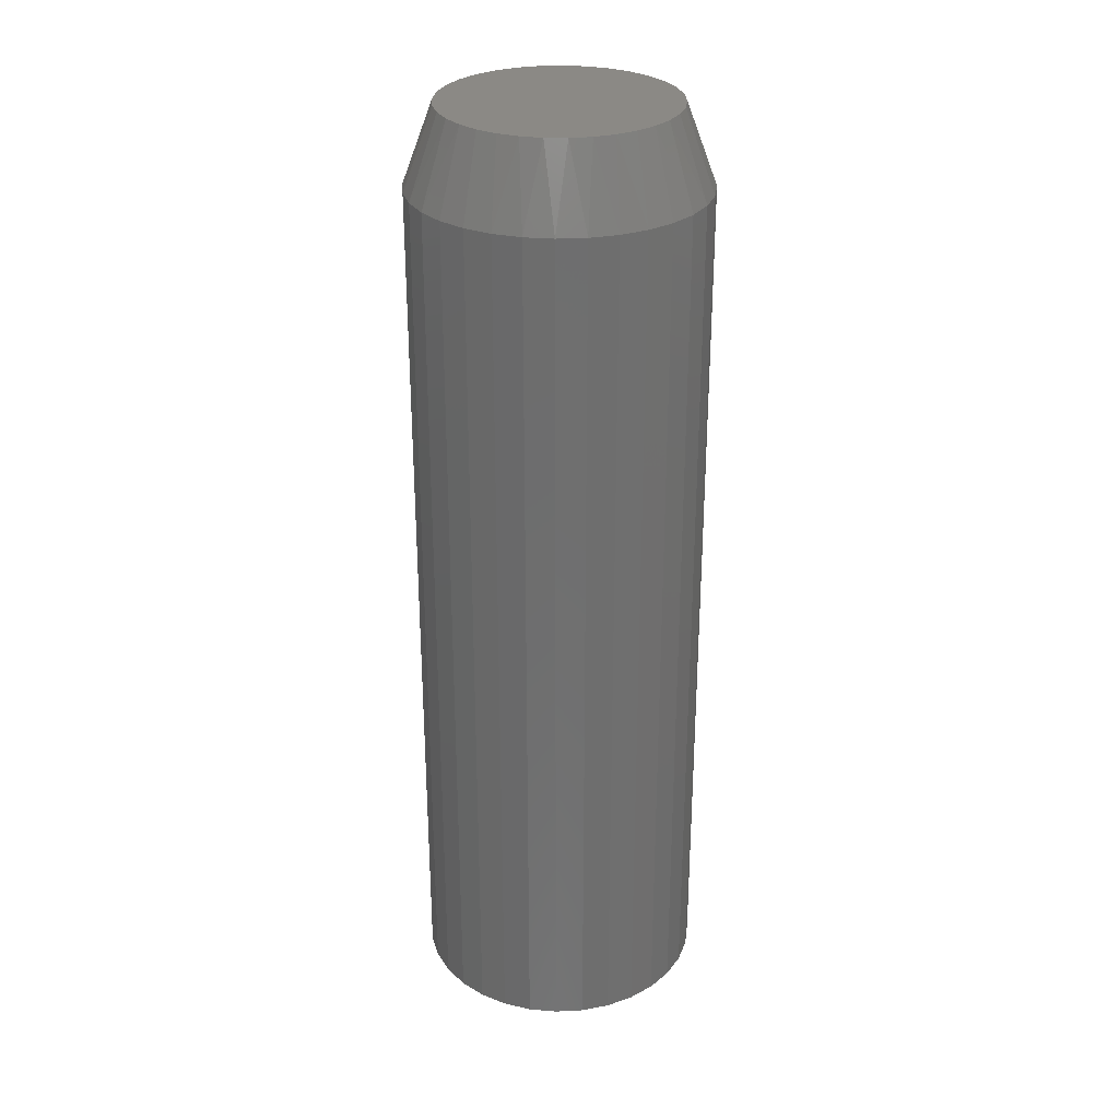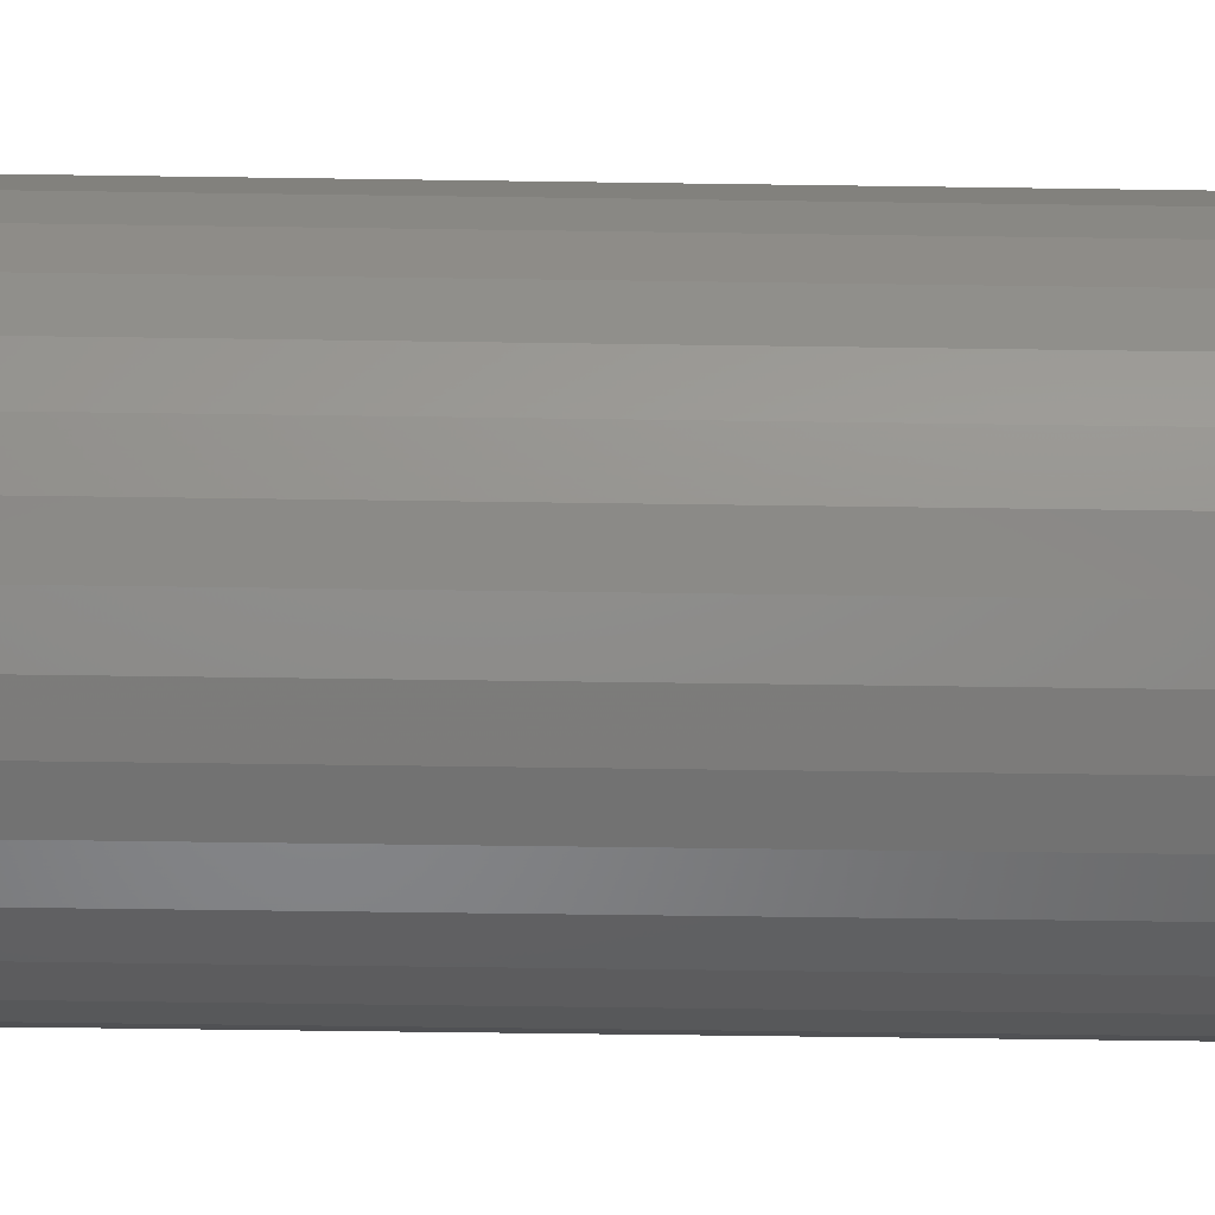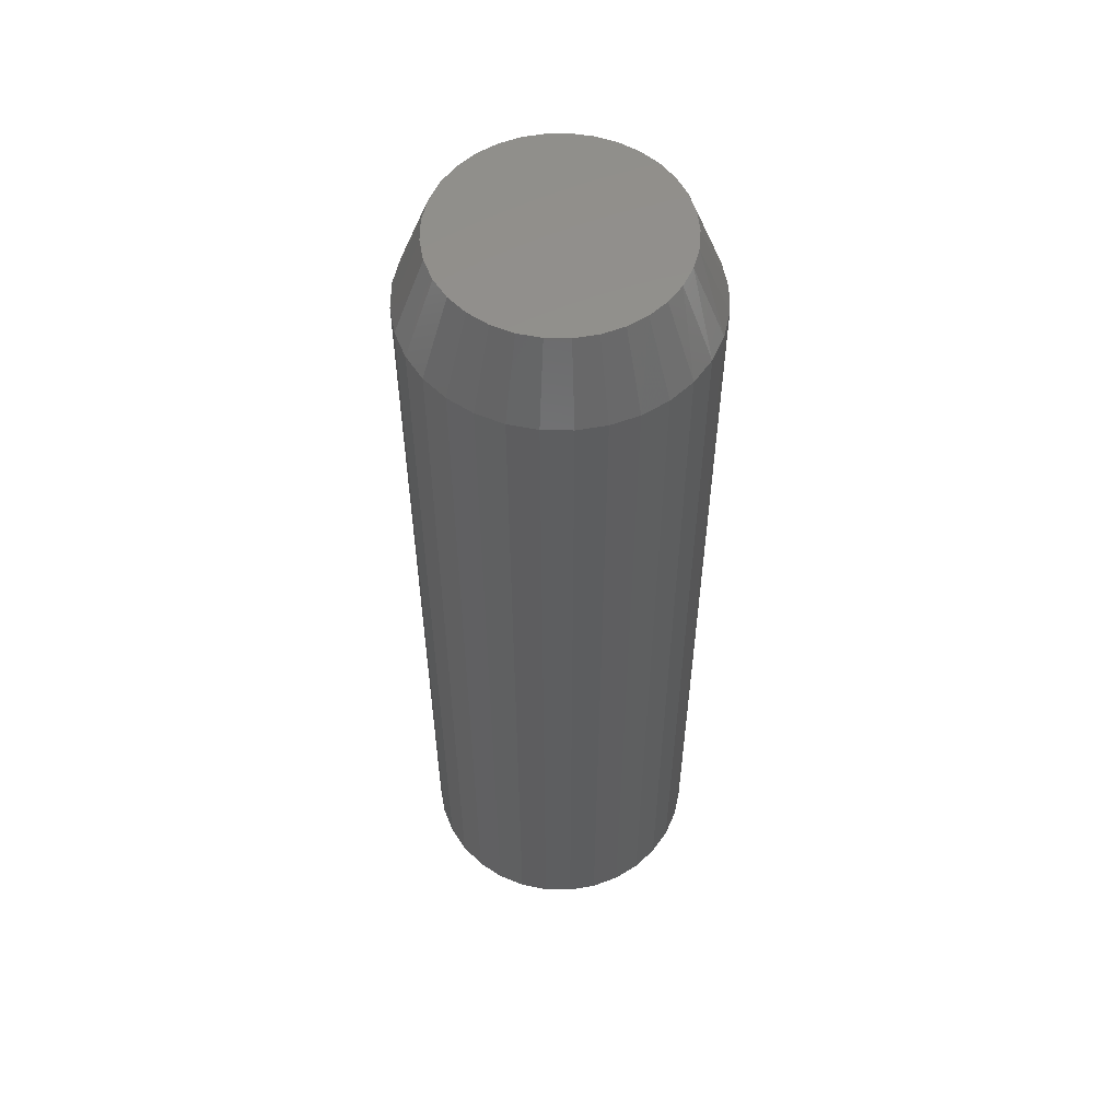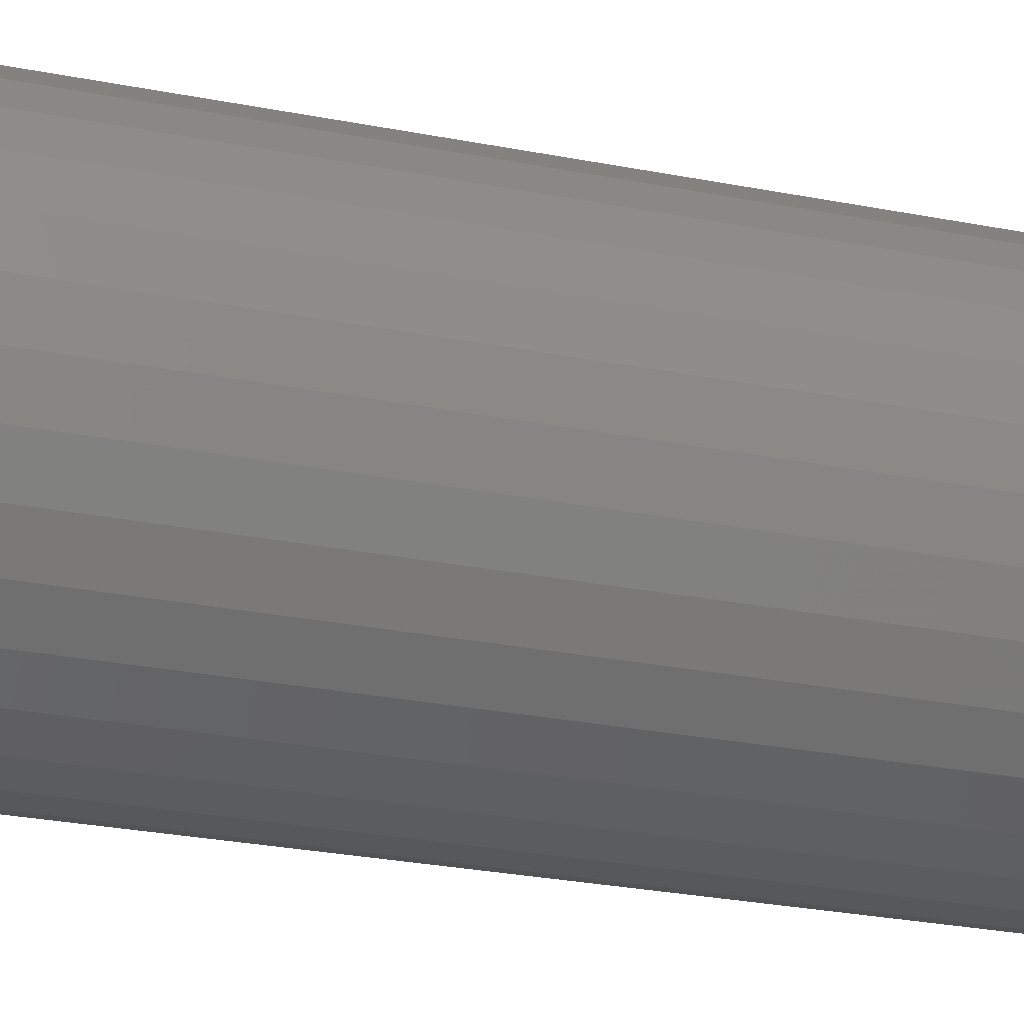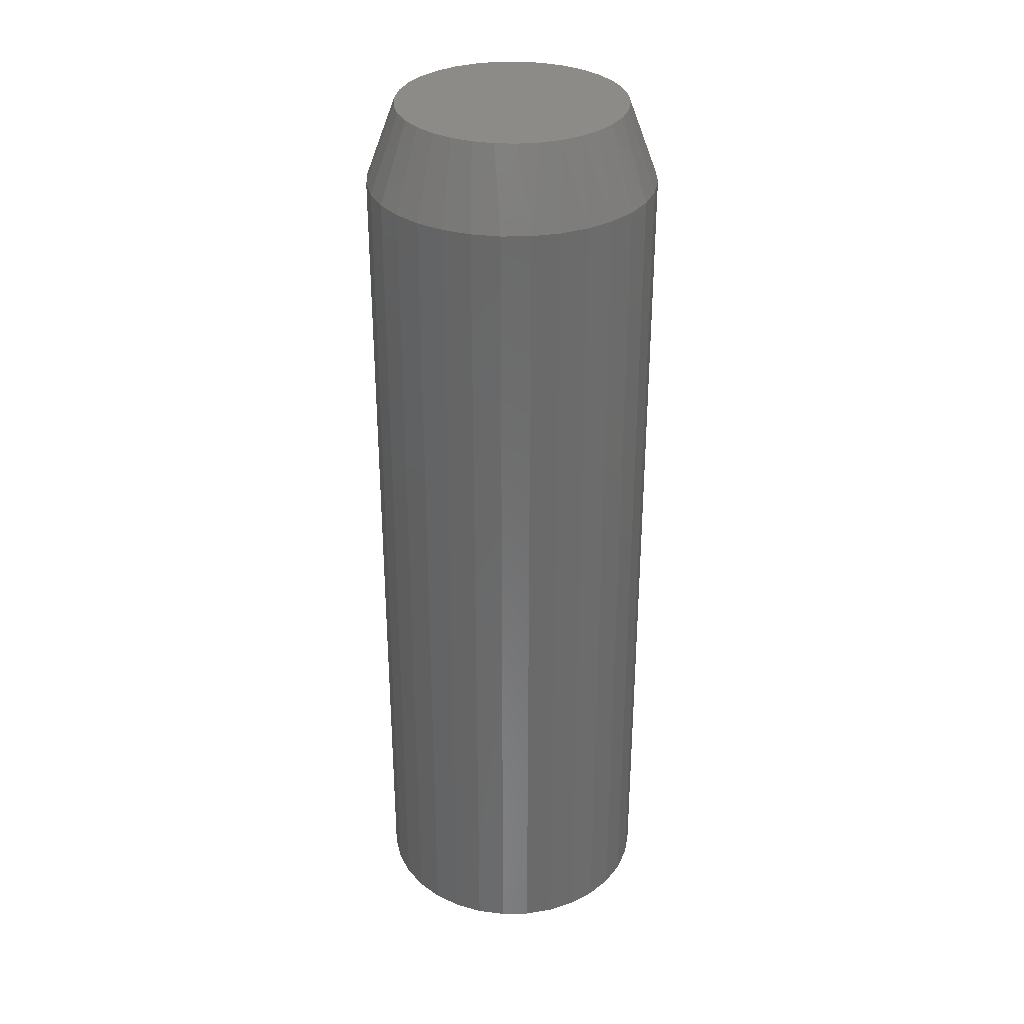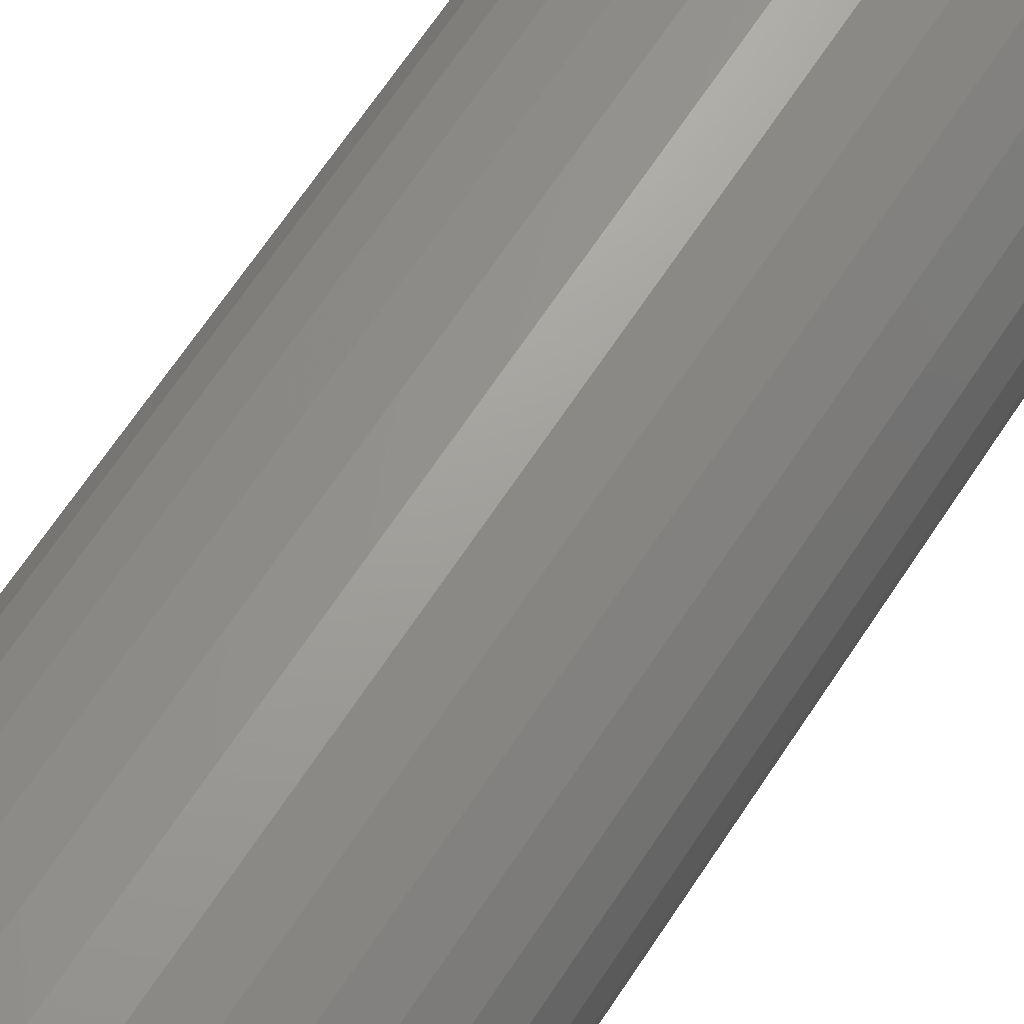
<metadata>
{"format":"stl","ext":"stl","renderer":"f3d","projection":"perspective","resolution":1024,"background":"white","views":[{"elev":29.2,"azim":-178.5,"up":"+Y"},{"elev":-46.9,"azim":-91.0,"up":"+Z"},{"elev":55.5,"azim":62.8,"up":"+Y"},{"elev":-23.7,"azim":70.8,"up":"+Z"},{"elev":32.6,"azim":161.7,"up":"+Y"},{"elev":66.3,"azim":-146.7,"up":"+Z"}]}
</metadata>
<code>
# stl→obj: 97 verts, 190 faces
v 0.005099 6.355e-18 0.09104
v 0.02286 7.34e-18 0.08929
v -0.01266 5.369e-18 0.08929
v -0.02974 4.421e-18 0.08411
v 0.03994 8.288e-18 0.08411
v -0.04548 3.547e-18 0.07569
v 0.05568 9.162e-18 0.07569
v -0.05927 2.781e-18 0.06437
v 0.06947 9.928e-18 0.06437
v 0.04568 8.607e-18 -0.08149
v -0.03548 4.102e-18 -0.08149
v 0.05996 9.4e-18 -0.07265
v -0.01981 4.972e-18 -0.08756
v 0.03001 7.738e-18 -0.08756
v -0.003301 5.888e-18 -0.09065
v 0.0135 6.821e-18 -0.09065
v -0.04976 3.309e-18 -0.07265
v -0.06218 2.62e-18 -0.06133
v 0.07238 1.009e-17 -0.06133
v -0.0723 2.058e-18 -0.04792
v 0.0825 1.065e-17 -0.04792
v -0.07979 1.642e-18 -0.03289
v 0.08999 1.107e-17 -0.03289
v -0.08439 1.387e-18 -0.01673
v 0.09458 1.132e-17 -0.01673
v -0.08594 1.301e-18 1.002e-06
v 0.09613 1.141e-17 4.562e-18
v -0.08419 1.398e-18 0.01776
v 0.09439 1.131e-17 0.01776
v -0.07901 1.686e-18 0.03484
v 0.08921 1.102e-17 0.03484
v -0.07059 2.153e-18 0.05058
v 0.08079 1.056e-17 0.05058
v 0.1196 -0.0625 -4.206e-17
v 0.1196 -0.75 -1.402e-17
v 0.1174 -0.0625 -0.02233
v 0.1174 -0.75 -0.02233
v 0.1109 -0.0625 -0.04381
v 0.1109 -0.75 -0.04381
v 0.1003 -0.0625 -0.0636
v 0.1003 -0.75 -0.0636
v 0.08604 -0.0625 -0.08095
v 0.08604 -0.75 -0.08095
v 0.0687 -0.0625 -0.09518
v 0.0687 -0.75 -0.09518
v 0.04891 -0.0625 -0.1058
v 0.04891 -0.75 -0.1058
v 0.02743 -0.0625 -0.1123
v 0.02743 -0.75 -0.1123
v 0.005099 -0.0625 -0.1145
v 0.005099 -0.75 -0.1145
v -0.01723 -0.0625 -0.1123
v -0.01723 -0.75 -0.1123
v -0.03871 -0.0625 -0.1058
v -0.03871 -0.75 -0.1058
v -0.0585 -0.0625 -0.09518
v -0.0585 -0.75 -0.09518
v -0.07585 -0.0625 -0.08095
v -0.07585 -0.75 -0.08095
v -0.09008 -0.0625 -0.0636
v -0.09008 -0.75 -0.0636
v -0.1007 -0.0625 -0.04381
v -0.1007 -0.75 -0.04381
v -0.1072 -0.0625 -0.02233
v -0.1072 -0.75 -0.02233
v -0.1094 -0.0625 1.402e-17
v -0.1094 -0.75 1.402e-17
v -0.1072 -0.0625 0.02233
v -0.1072 -0.75 0.02233
v -0.1007 -0.0625 0.04381
v -0.1007 -0.75 0.04381
v -0.09008 -0.0625 0.0636
v -0.09008 -0.75 0.0636
v -0.07585 -0.0625 0.08095
v -0.07585 -0.75 0.08095
v -0.0585 -0.0625 0.09518
v -0.0585 -0.75 0.09518
v -0.03871 -0.0625 0.1058
v -0.03871 -0.75 0.1058
v -0.01723 -0.0625 0.1123
v -0.01723 -0.75 0.1123
v 0.005099 -0.0625 0.1145
v 0.005099 -0.75 0.1145
v 0.02743 -0.0625 0.1123
v 0.02743 -0.75 0.1123
v 0.04891 -0.0625 0.1058
v 0.04891 -0.75 0.1058
v 0.0687 -0.0625 0.09518
v 0.0687 -0.75 0.09518
v 0.08604 -0.0625 0.08095
v 0.08604 -0.75 0.08095
v 0.1003 -0.0625 0.0636
v 0.1003 -0.75 0.0636
v 0.1109 -0.0625 0.04381
v 0.1109 -0.75 0.04381
v 0.1174 -0.0625 0.02233
v 0.1174 -0.75 0.02233
f 1 2 3
f 4 3 2
f 5 4 2
f 6 4 5
f 7 6 5
f 8 6 7
f 9 8 7
f 10 11 12
f 13 11 10
f 14 13 10
f 15 13 14
f 16 15 14
f 11 17 12
f 12 17 18
f 12 18 19
f 19 18 20
f 19 20 21
f 21 20 22
f 21 22 23
f 23 22 24
f 23 24 25
f 25 24 26
f 25 26 27
f 27 26 28
f 27 28 29
f 29 28 30
f 29 30 31
f 31 30 32
f 31 32 33
f 33 32 8
f 33 8 9
f 34 35 36
f 36 35 37
f 36 37 38
f 38 37 39
f 38 39 40
f 40 39 41
f 40 41 42
f 42 41 43
f 42 43 44
f 44 43 45
f 44 45 46
f 46 45 47
f 46 47 48
f 48 47 49
f 48 49 50
f 50 49 51
f 50 51 52
f 52 51 53
f 52 53 54
f 54 53 55
f 54 55 56
f 56 55 57
f 56 57 58
f 58 57 59
f 58 59 60
f 60 59 61
f 60 61 62
f 62 61 63
f 62 63 64
f 64 63 65
f 64 65 66
f 66 65 67
f 66 67 68
f 68 67 69
f 68 69 70
f 70 69 71
f 70 71 72
f 72 71 73
f 72 73 74
f 74 73 75
f 74 75 76
f 76 75 77
f 76 77 78
f 78 77 79
f 78 79 80
f 80 79 81
f 80 81 82
f 82 81 83
f 82 83 84
f 84 83 85
f 84 85 86
f 86 85 87
f 86 87 88
f 88 87 89
f 88 89 90
f 90 89 91
f 90 91 92
f 92 91 93
f 92 93 94
f 94 93 95
f 94 95 96
f 96 95 97
f 96 97 34
f 34 97 35
f 26 66 28
f 28 66 68
f 28 68 30
f 30 68 70
f 30 70 32
f 32 70 72
f 32 72 8
f 8 72 74
f 8 74 6
f 6 74 76
f 6 76 4
f 4 76 78
f 4 78 3
f 3 78 80
f 3 80 1
f 1 80 82
f 1 82 2
f 2 82 84
f 2 84 5
f 5 84 86
f 5 86 7
f 7 86 88
f 7 88 9
f 9 88 90
f 9 90 33
f 33 90 92
f 33 92 31
f 31 92 94
f 31 94 29
f 29 94 96
f 29 96 27
f 27 96 34
f 20 60 62
f 18 58 60
f 18 60 20
f 17 56 58
f 17 58 18
f 11 54 56
f 11 56 17
f 13 52 54
f 13 54 11
f 15 50 52
f 15 52 13
f 48 16 14
f 48 50 16
f 16 50 15
f 46 14 10
f 46 48 14
f 44 10 12
f 44 46 10
f 42 12 19
f 42 44 12
f 40 19 21
f 40 42 19
f 38 40 21
f 66 26 64
f 64 26 24
f 64 24 62
f 62 24 22
f 62 22 20
f 27 34 25
f 25 34 36
f 25 36 23
f 23 36 38
f 23 38 21
f 81 85 83
f 85 81 79
f 85 79 87
f 87 79 77
f 87 77 89
f 45 55 47
f 47 55 53
f 47 53 49
f 49 53 51
f 89 77 91
f 91 77 75
f 91 75 93
f 93 75 73
f 93 73 95
f 95 73 71
f 95 71 97
f 97 71 69
f 97 69 35
f 35 69 67
f 35 67 37
f 37 67 65
f 37 65 39
f 39 65 63
f 39 63 41
f 41 63 61
f 41 61 43
f 43 61 59
f 43 59 45
f 45 59 57
f 45 57 55

</code>
